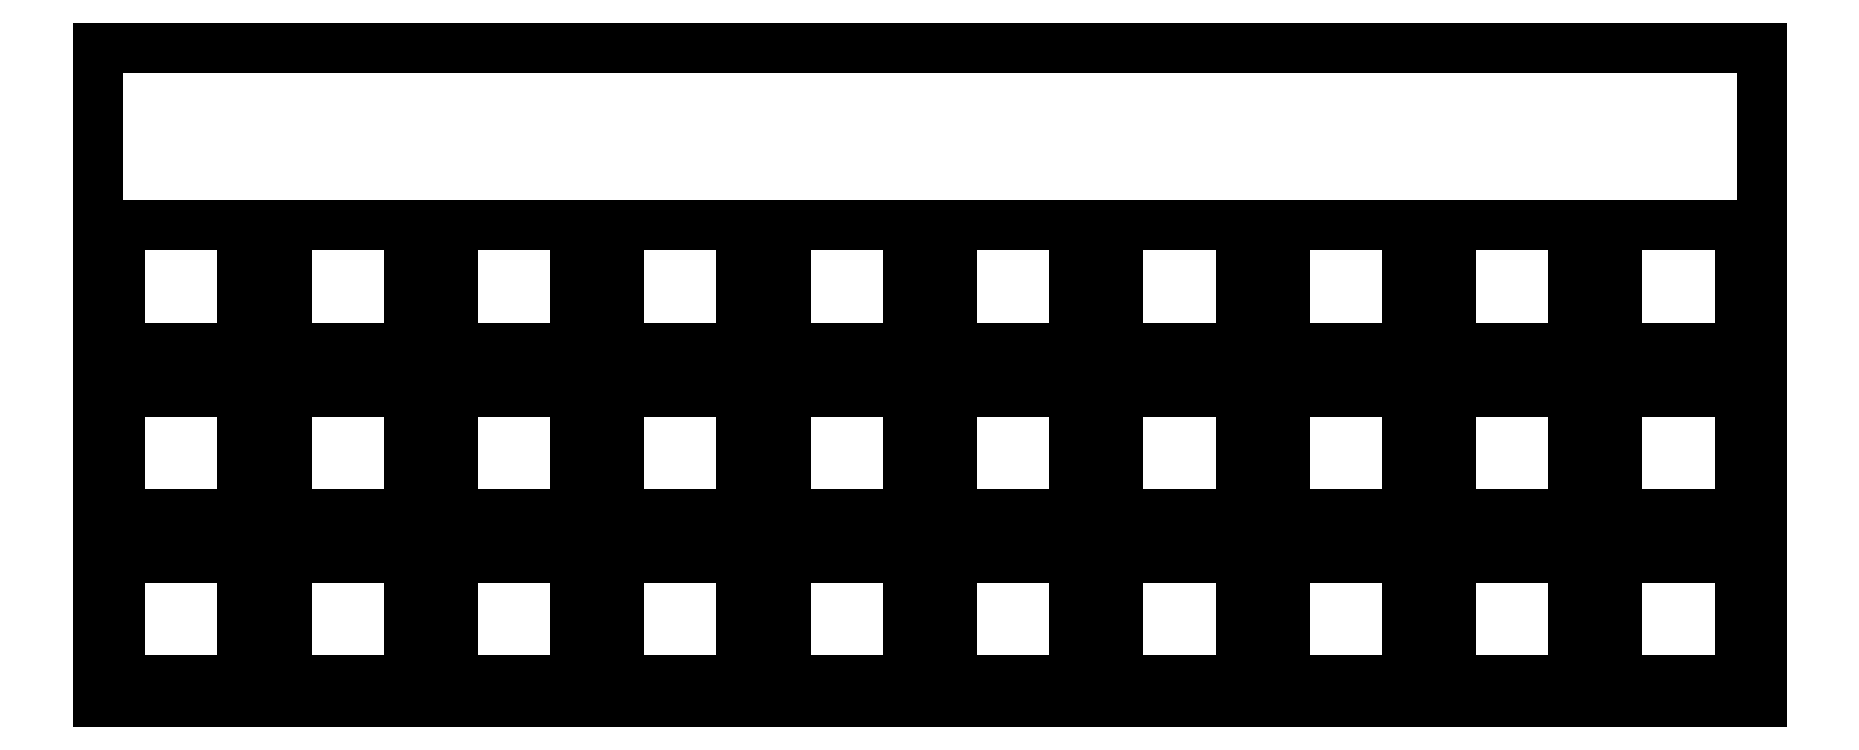
<metadata>
{"format":"dxf","ext":"dxf","renderer":"ezdxf+matplotlib","layout":"modelspace","background":"white","min_lineweight":24,"dpi":150}
</metadata>
<code>
0
SECTION
2
ENTITIES
0
LINE
8
0
10
0.09508
20
75.4
30
0
11
190.6
21
75.4
31
0
0
LINE
8
0
10
190.6
20
75.4
30
0
11
190.6
21
0.4382
31
0
0
LINE
8
0
10
190.6
20
0.4382
30
0
11
0.09508
21
0.4382
31
0
0
LINE
8
0
10
0.09508
20
0.4382
30
0
11
0.09508
21
75.4
31
0
0
LINE
8
0
10
2.62
20
16.96
30
0
11
16.62
21
16.96
31
0
0
LINE
8
0
10
16.62
20
16.96
30
0
11
16.62
21
2.964
31
0
0
LINE
8
0
10
16.62
20
2.964
30
0
11
2.62
21
2.964
31
0
0
LINE
8
0
10
2.62
20
2.964
30
0
11
2.62
21
16.96
31
0
0
LINE
8
0
10
21.67
20
16.96
30
0
11
35.67
21
16.96
31
0
0
LINE
8
0
10
35.67
20
16.96
30
0
11
35.67
21
2.964
31
0
0
LINE
8
0
10
35.67
20
2.964
30
0
11
21.67
21
2.964
31
0
0
LINE
8
0
10
21.67
20
2.964
30
0
11
21.67
21
16.96
31
0
0
LINE
8
0
10
40.72
20
16.96
30
0
11
54.72
21
16.96
31
0
0
LINE
8
0
10
54.72
20
16.96
30
0
11
54.72
21
2.964
31
0
0
LINE
8
0
10
54.72
20
2.964
30
0
11
40.72
21
2.964
31
0
0
LINE
8
0
10
40.72
20
2.964
30
0
11
40.72
21
16.96
31
0
0
LINE
8
0
10
59.77
20
16.96
30
0
11
73.77
21
16.96
31
0
0
LINE
8
0
10
73.77
20
16.96
30
0
11
73.77
21
2.964
31
0
0
LINE
8
0
10
73.77
20
2.964
30
0
11
59.77
21
2.964
31
0
0
LINE
8
0
10
59.77
20
2.964
30
0
11
59.77
21
16.96
31
0
0
LINE
8
0
10
78.82
20
16.96
30
0
11
92.82
21
16.96
31
0
0
LINE
8
0
10
92.82
20
16.96
30
0
11
92.82
21
2.964
31
0
0
LINE
8
0
10
92.82
20
2.964
30
0
11
78.82
21
2.964
31
0
0
LINE
8
0
10
78.82
20
2.964
30
0
11
78.82
21
16.96
31
0
0
LINE
8
0
10
97.87
20
16.96
30
0
11
111.9
21
16.96
31
0
0
LINE
8
0
10
111.9
20
16.96
30
0
11
111.9
21
2.964
31
0
0
LINE
8
0
10
111.9
20
2.964
30
0
11
97.87
21
2.964
31
0
0
LINE
8
0
10
97.87
20
2.964
30
0
11
97.87
21
16.96
31
0
0
LINE
8
0
10
116.9
20
16.96
30
0
11
130.9
21
16.96
31
0
0
LINE
8
0
10
130.9
20
16.96
30
0
11
130.9
21
2.964
31
0
0
LINE
8
0
10
130.9
20
2.964
30
0
11
116.9
21
2.964
31
0
0
LINE
8
0
10
116.9
20
2.964
30
0
11
116.9
21
16.96
31
0
0
LINE
8
0
10
136
20
16.96
30
0
11
150
21
16.96
31
0
0
LINE
8
0
10
150
20
16.96
30
0
11
150
21
2.964
31
0
0
LINE
8
0
10
150
20
2.964
30
0
11
136
21
2.964
31
0
0
LINE
8
0
10
136
20
2.964
30
0
11
136
21
16.96
31
0
0
LINE
8
0
10
155
20
16.96
30
0
11
169
21
16.96
31
0
0
LINE
8
0
10
169
20
16.96
30
0
11
169
21
2.964
31
0
0
LINE
8
0
10
169
20
2.964
30
0
11
155
21
2.964
31
0
0
LINE
8
0
10
155
20
2.964
30
0
11
155
21
16.96
31
0
0
LINE
8
0
10
174.1
20
16.96
30
0
11
188.1
21
16.96
31
0
0
LINE
8
0
10
188.1
20
16.96
30
0
11
188.1
21
2.964
31
0
0
LINE
8
0
10
188.1
20
2.964
30
0
11
174.1
21
2.964
31
0
0
LINE
8
0
10
174.1
20
2.964
30
0
11
174.1
21
16.96
31
0
0
LINE
8
0
10
2.62
20
36.01
30
0
11
16.62
21
36.01
31
0
0
LINE
8
0
10
16.62
20
36.01
30
0
11
16.62
21
22.01
31
0
0
LINE
8
0
10
16.62
20
22.01
30
0
11
2.62
21
22.01
31
0
0
LINE
8
0
10
2.62
20
22.01
30
0
11
2.62
21
36.01
31
0
0
LINE
8
0
10
21.67
20
36.01
30
0
11
35.67
21
36.01
31
0
0
LINE
8
0
10
35.67
20
36.01
30
0
11
35.67
21
22.01
31
0
0
LINE
8
0
10
35.67
20
22.01
30
0
11
21.67
21
22.01
31
0
0
LINE
8
0
10
21.67
20
22.01
30
0
11
21.67
21
36.01
31
0
0
LINE
8
0
10
40.72
20
36.01
30
0
11
54.72
21
36.01
31
0
0
LINE
8
0
10
54.72
20
36.01
30
0
11
54.72
21
22.01
31
0
0
LINE
8
0
10
54.72
20
22.01
30
0
11
40.72
21
22.01
31
0
0
LINE
8
0
10
40.72
20
22.01
30
0
11
40.72
21
36.01
31
0
0
LINE
8
0
10
59.77
20
36.01
30
0
11
73.77
21
36.01
31
0
0
LINE
8
0
10
73.77
20
36.01
30
0
11
73.77
21
22.01
31
0
0
LINE
8
0
10
73.77
20
22.01
30
0
11
59.77
21
22.01
31
0
0
LINE
8
0
10
59.77
20
22.01
30
0
11
59.77
21
36.01
31
0
0
LINE
8
0
10
78.82
20
36.01
30
0
11
92.82
21
36.01
31
0
0
LINE
8
0
10
92.82
20
36.01
30
0
11
92.82
21
22.01
31
0
0
LINE
8
0
10
92.82
20
22.01
30
0
11
78.82
21
22.01
31
0
0
LINE
8
0
10
78.82
20
22.01
30
0
11
78.82
21
36.01
31
0
0
LINE
8
0
10
97.87
20
36.01
30
0
11
111.9
21
36.01
31
0
0
LINE
8
0
10
111.9
20
36.01
30
0
11
111.9
21
22.01
31
0
0
LINE
8
0
10
111.9
20
22.01
30
0
11
97.87
21
22.01
31
0
0
LINE
8
0
10
97.87
20
22.01
30
0
11
97.87
21
36.01
31
0
0
LINE
8
0
10
116.9
20
36.01
30
0
11
130.9
21
36.01
31
0
0
LINE
8
0
10
130.9
20
36.01
30
0
11
130.9
21
22.01
31
0
0
LINE
8
0
10
130.9
20
22.01
30
0
11
116.9
21
22.01
31
0
0
LINE
8
0
10
116.9
20
22.01
30
0
11
116.9
21
36.01
31
0
0
LINE
8
0
10
136
20
36.01
30
0
11
150
21
36.01
31
0
0
LINE
8
0
10
150
20
36.01
30
0
11
150
21
22.01
31
0
0
LINE
8
0
10
150
20
22.01
30
0
11
136
21
22.01
31
0
0
LINE
8
0
10
136
20
22.01
30
0
11
136
21
36.01
31
0
0
LINE
8
0
10
155
20
36.01
30
0
11
169
21
36.01
31
0
0
LINE
8
0
10
169
20
36.01
30
0
11
169
21
22.01
31
0
0
LINE
8
0
10
169
20
22.01
30
0
11
155
21
22.01
31
0
0
LINE
8
0
10
155
20
22.01
30
0
11
155
21
36.01
31
0
0
LINE
8
0
10
174.1
20
36.01
30
0
11
188.1
21
36.01
31
0
0
LINE
8
0
10
188.1
20
36.01
30
0
11
188.1
21
22.01
31
0
0
LINE
8
0
10
188.1
20
22.01
30
0
11
174.1
21
22.01
31
0
0
LINE
8
0
10
174.1
20
22.01
30
0
11
174.1
21
36.01
31
0
0
LINE
8
0
10
2.62
20
55.06
30
0
11
16.62
21
55.06
31
0
0
LINE
8
0
10
16.62
20
55.06
30
0
11
16.62
21
41.06
31
0
0
LINE
8
0
10
16.62
20
41.06
30
0
11
2.62
21
41.06
31
0
0
LINE
8
0
10
2.62
20
41.06
30
0
11
2.62
21
55.06
31
0
0
LINE
8
0
10
21.67
20
55.06
30
0
11
35.67
21
55.06
31
0
0
LINE
8
0
10
35.67
20
55.06
30
0
11
35.67
21
41.06
31
0
0
LINE
8
0
10
35.67
20
41.06
30
0
11
21.67
21
41.06
31
0
0
LINE
8
0
10
21.67
20
41.06
30
0
11
21.67
21
55.06
31
0
0
LINE
8
0
10
40.72
20
55.06
30
0
11
54.72
21
55.06
31
0
0
LINE
8
0
10
54.72
20
55.06
30
0
11
54.72
21
41.06
31
0
0
LINE
8
0
10
54.72
20
41.06
30
0
11
40.72
21
41.06
31
0
0
LINE
8
0
10
40.72
20
41.06
30
0
11
40.72
21
55.06
31
0
0
LINE
8
0
10
59.77
20
55.06
30
0
11
73.77
21
55.06
31
0
0
LINE
8
0
10
73.77
20
55.06
30
0
11
73.77
21
41.06
31
0
0
LINE
8
0
10
73.77
20
41.06
30
0
11
59.77
21
41.06
31
0
0
LINE
8
0
10
59.77
20
41.06
30
0
11
59.77
21
55.06
31
0
0
LINE
8
0
10
78.82
20
55.06
30
0
11
92.82
21
55.06
31
0
0
LINE
8
0
10
92.82
20
55.06
30
0
11
92.82
21
41.06
31
0
0
LINE
8
0
10
92.82
20
41.06
30
0
11
78.82
21
41.06
31
0
0
LINE
8
0
10
78.82
20
41.06
30
0
11
78.82
21
55.06
31
0
0
LINE
8
0
10
97.87
20
55.06
30
0
11
111.9
21
55.06
31
0
0
LINE
8
0
10
111.9
20
55.06
30
0
11
111.9
21
41.06
31
0
0
LINE
8
0
10
111.9
20
41.06
30
0
11
97.87
21
41.06
31
0
0
LINE
8
0
10
97.87
20
41.06
30
0
11
97.87
21
55.06
31
0
0
LINE
8
0
10
116.9
20
55.06
30
0
11
130.9
21
55.06
31
0
0
LINE
8
0
10
130.9
20
55.06
30
0
11
130.9
21
41.06
31
0
0
LINE
8
0
10
130.9
20
41.06
30
0
11
116.9
21
41.06
31
0
0
LINE
8
0
10
116.9
20
41.06
30
0
11
116.9
21
55.06
31
0
0
LINE
8
0
10
136
20
55.06
30
0
11
150
21
55.06
31
0
0
LINE
8
0
10
150
20
55.06
30
0
11
150
21
41.06
31
0
0
LINE
8
0
10
150
20
41.06
30
0
11
136
21
41.06
31
0
0
LINE
8
0
10
136
20
41.06
30
0
11
136
21
55.06
31
0
0
LINE
8
0
10
155
20
55.06
30
0
11
169
21
55.06
31
0
0
LINE
8
0
10
169
20
55.06
30
0
11
169
21
41.06
31
0
0
LINE
8
0
10
169
20
41.06
30
0
11
155
21
41.06
31
0
0
LINE
8
0
10
155
20
41.06
30
0
11
155
21
55.06
31
0
0
LINE
8
0
10
174.1
20
55.06
30
0
11
188.1
21
55.06
31
0
0
LINE
8
0
10
188.1
20
55.06
30
0
11
188.1
21
41.06
31
0
0
LINE
8
0
10
188.1
20
41.06
30
0
11
174.1
21
41.06
31
0
0
LINE
8
0
10
174.1
20
41.06
30
0
11
174.1
21
55.06
31
0
0
ENDSEC
0
EOF

</code>
